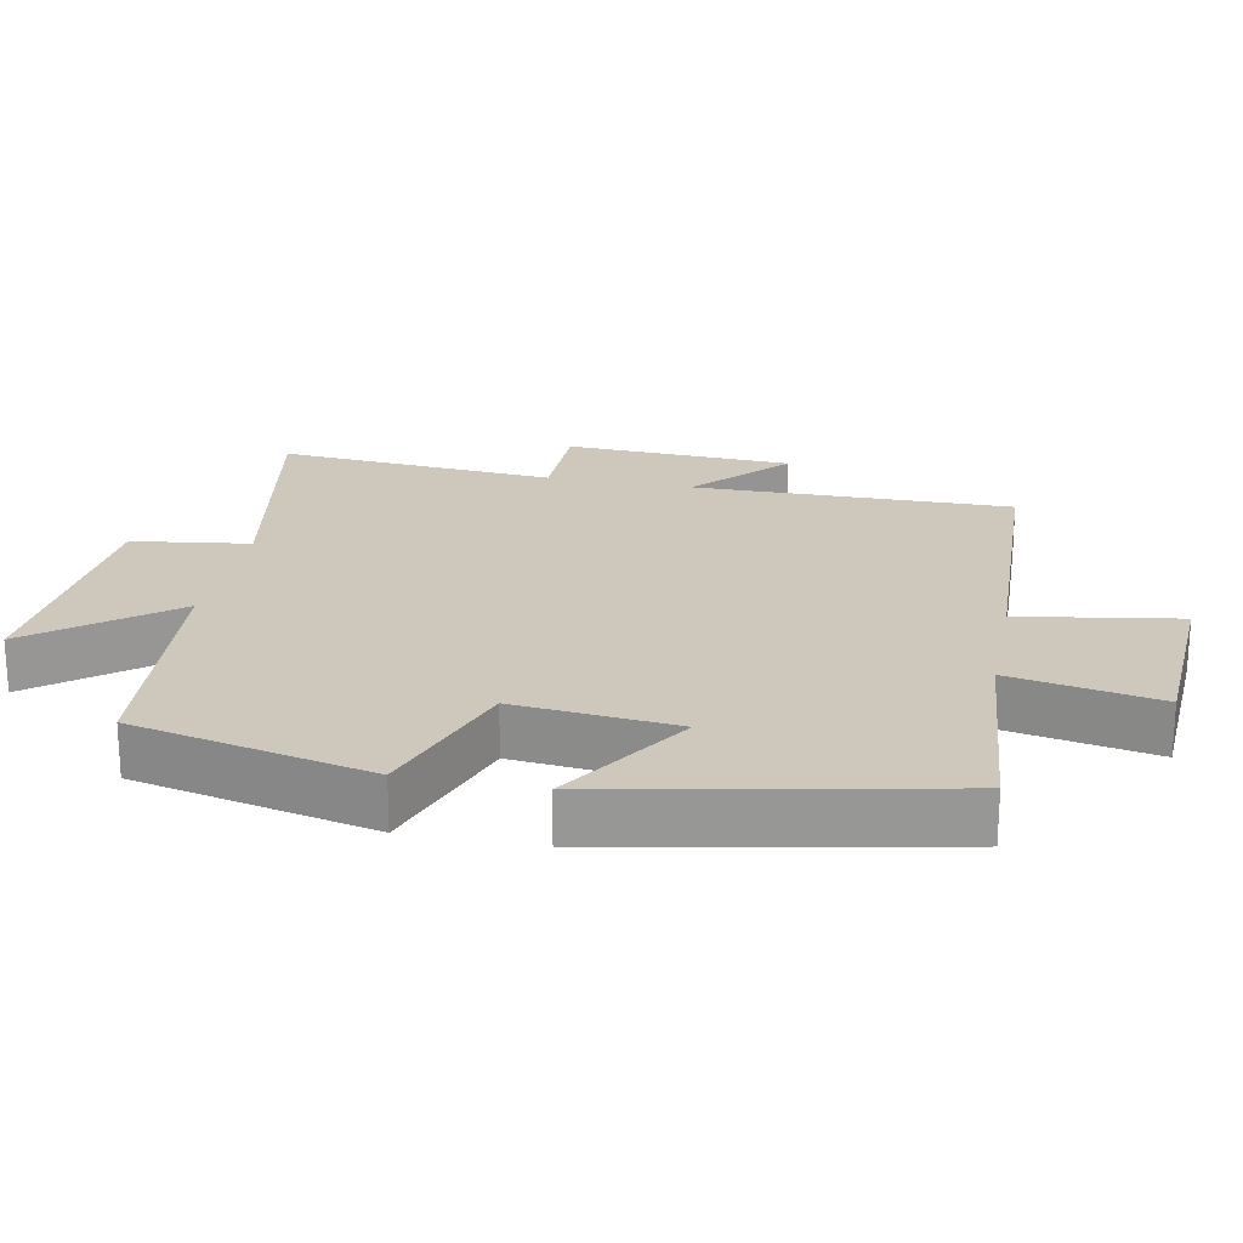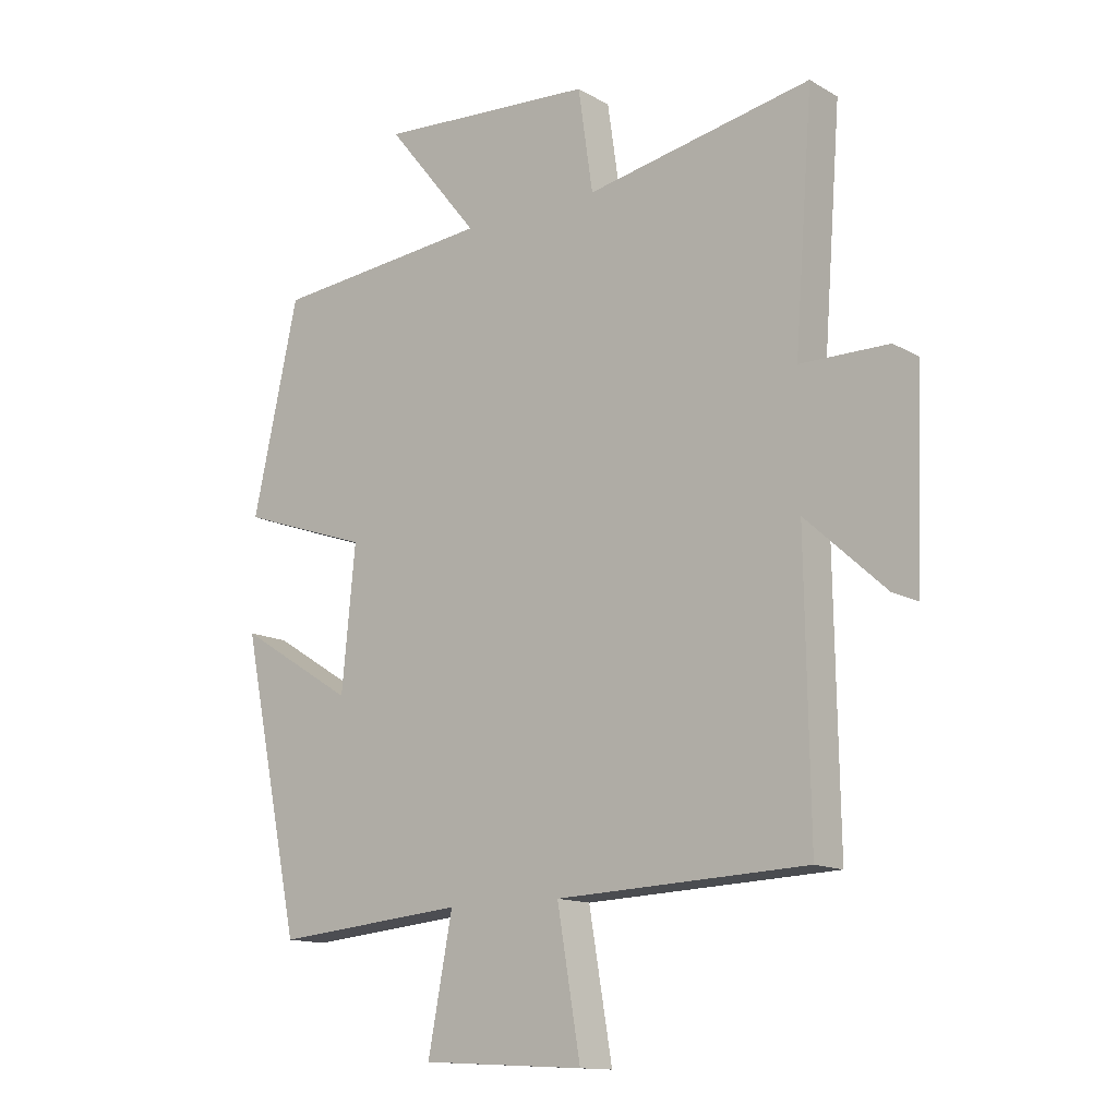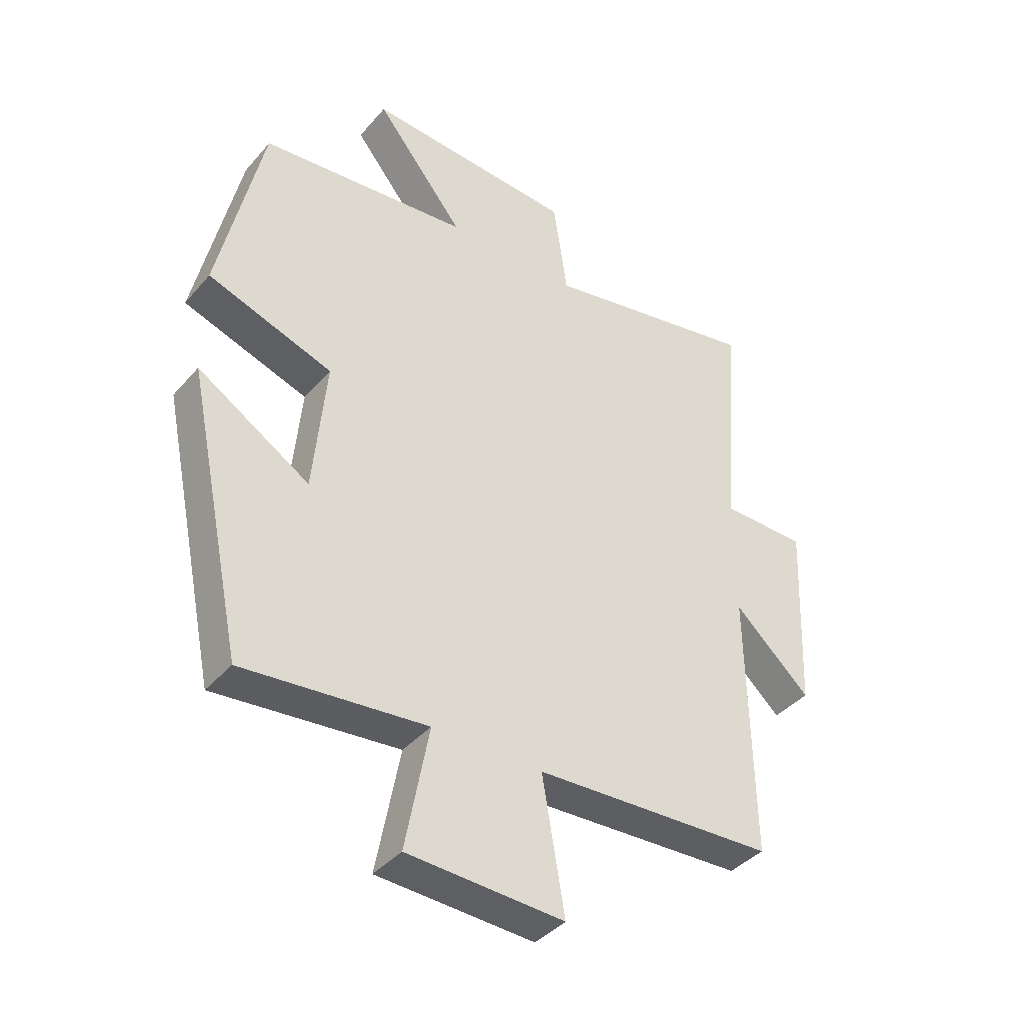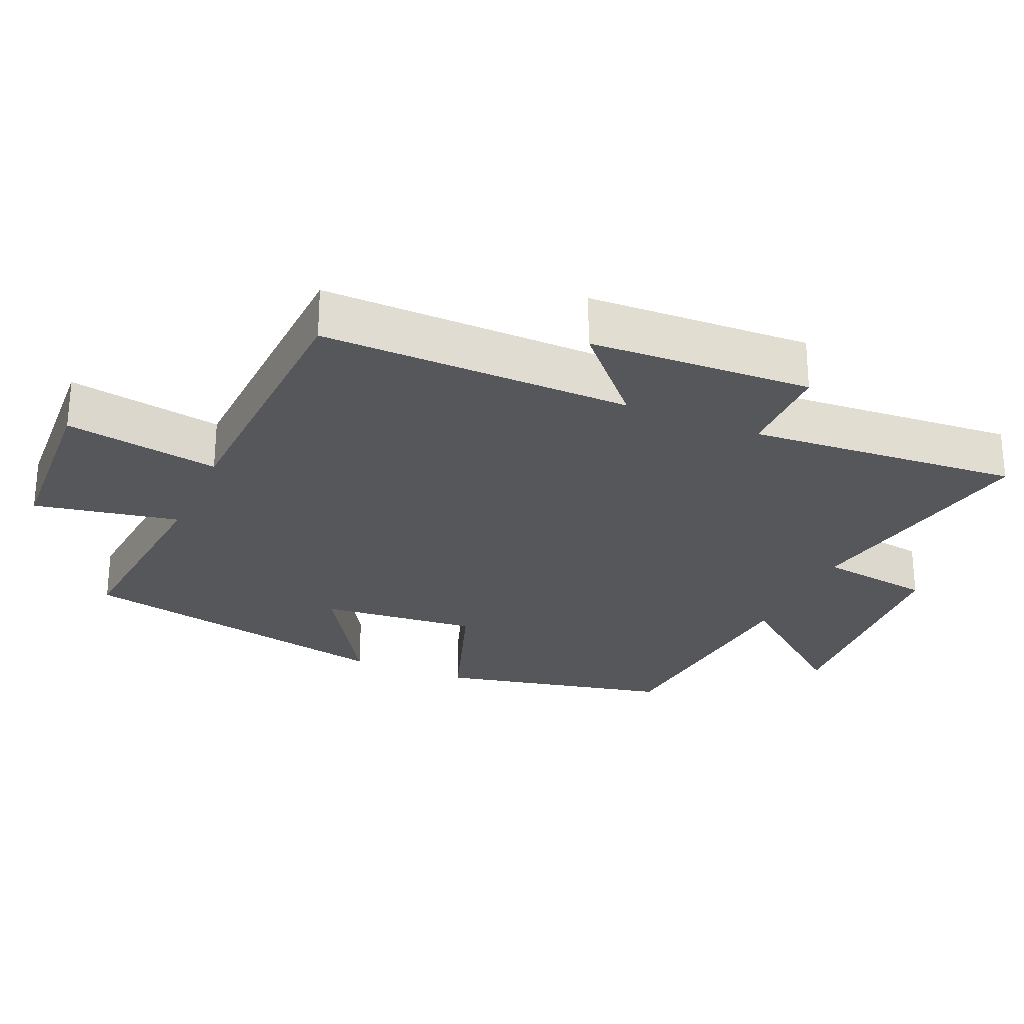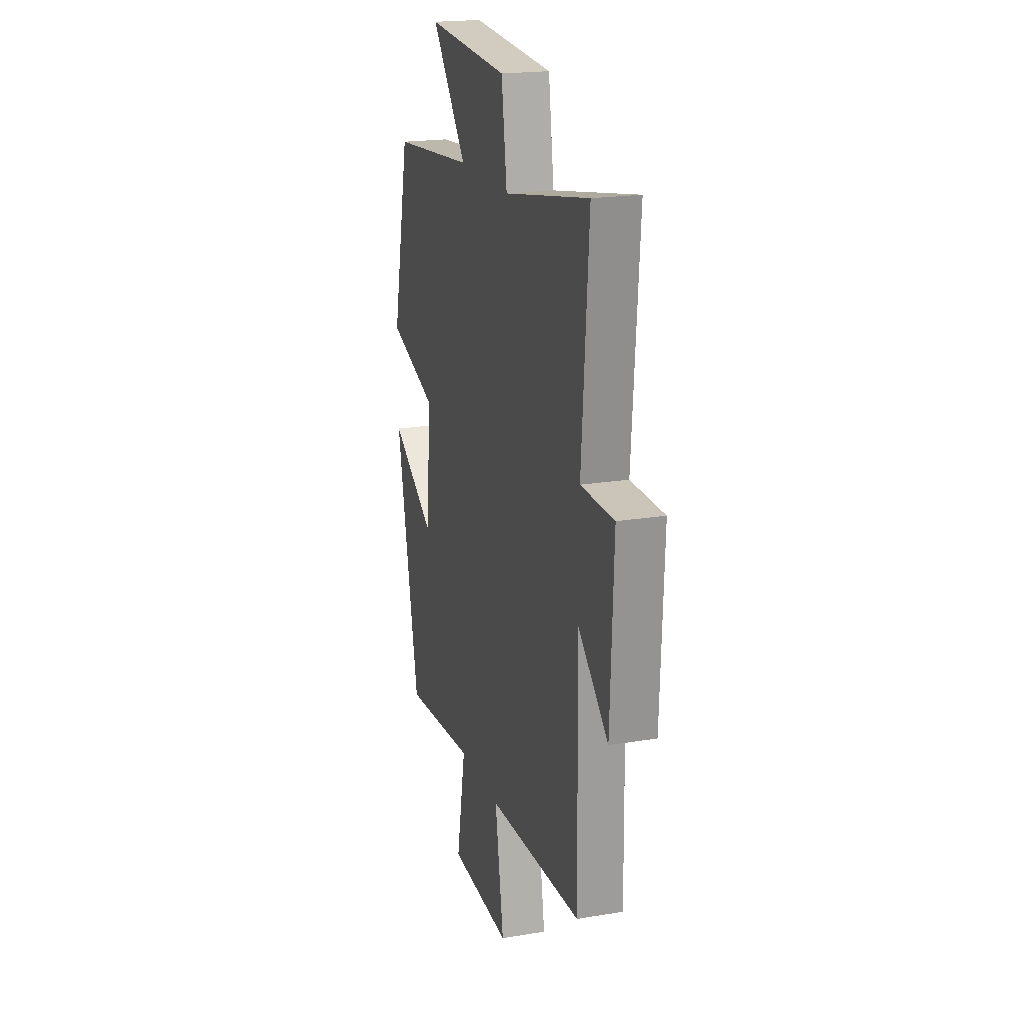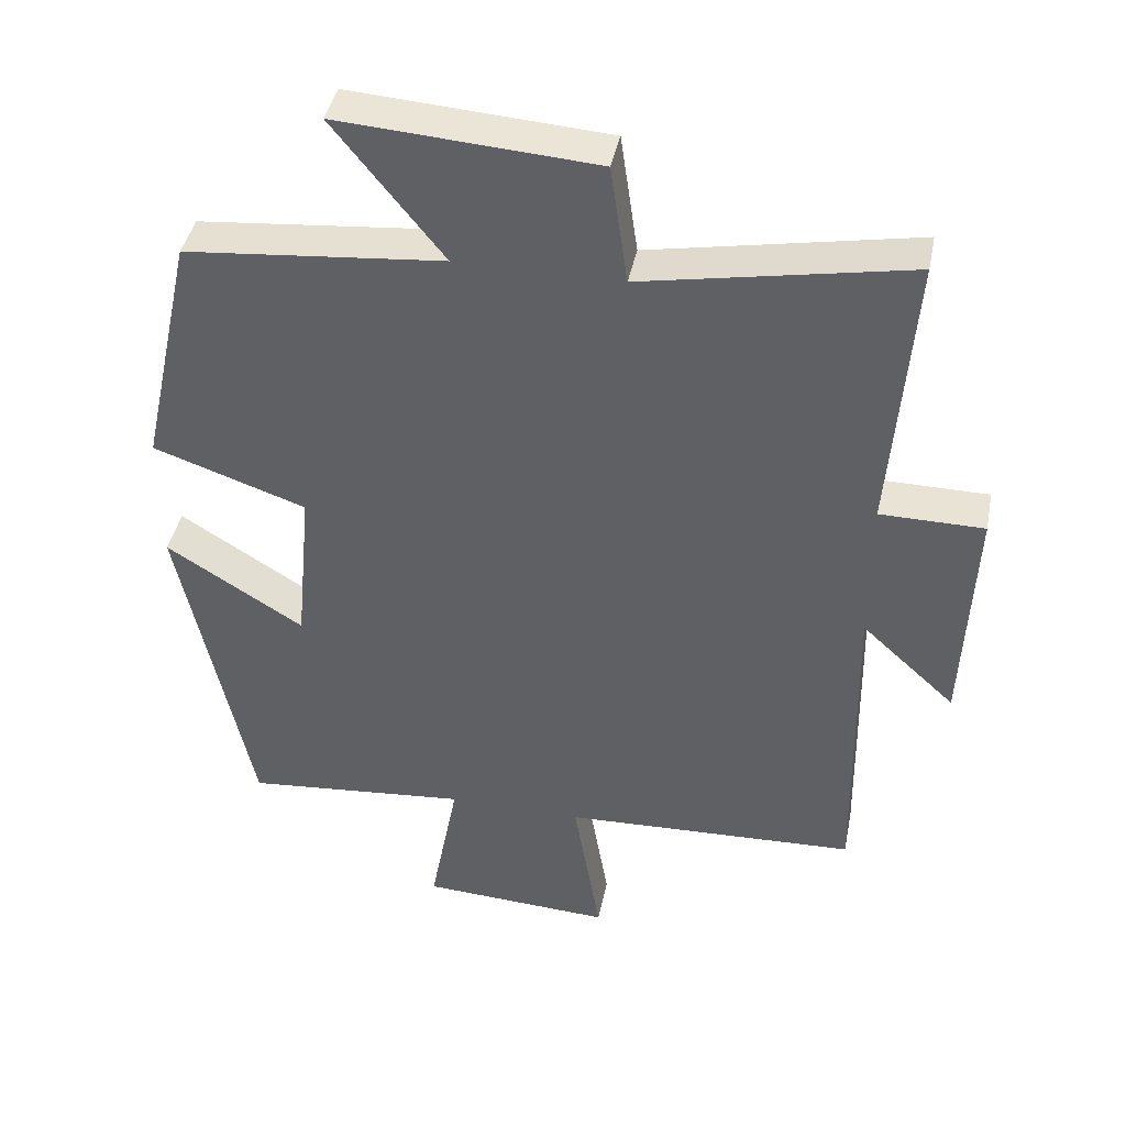
<metadata>
{"format":"obj","ext":"obj","renderer":"f3d","projection":"perspective","resolution":1024,"background":"white","views":[{"elev":22.0,"azim":101.4,"up":"+Y"},{"elev":-13.5,"azim":-141.7,"up":"+Z"},{"elev":-39.6,"azim":143.8,"up":"+Z"},{"elev":-26.6,"azim":-113.5,"up":"+Y"},{"elev":20.1,"azim":-106.9,"up":"+Z"},{"elev":41.9,"azim":-168.7,"up":"+Z"}]}
</metadata>
<code>
v 0.402 0.07 -0.529
v 0.09 0.07 -0.5
v 0.13 0.07 -0.711
v -0.136 0.07 -0.725
v -0.098 0.07 -0.5
v -0.507 0.07 -0.483
v -0.5 0.07 -0.031
v -0.63 0.07 -0.15
v -0.644 0.07 0.174
v -0.5 0.07 0.175
v -0.53 0.07 0.57
v -0.161 0.07 0.5
v -0.137 0.07 0.666
v 0.219 0.07 0.69
v 0.067 0.07 0.5
v 0.425 0.07 0.466
v 0.5 0.07 0.127
v 0.287 0.07 0.054
v 0.309 0.07 -0.176
v 0.5 0.07 -0.057
v 0.402 0 -0.529
v 0.09 0 -0.5
v 0.13 0 -0.711
v -0.136 0 -0.725
v -0.098 0 -0.5
v -0.507 0 -0.483
v -0.5 0 -0.031
v -0.63 0 -0.15
v -0.644 0 0.174
v -0.5 0 0.175
v -0.53 0 0.57
v -0.161 0 0.5
v -0.137 0 0.666
v 0.219 0 0.69
v 0.067 0 0.5
v 0.425 0 0.466
v 0.5 0 0.127
v 0.287 0 0.054
v 0.309 0 -0.176
v 0.5 0 -0.057
f 19 20 1 2
f 18 19 2
f 15 16 17 18
f 15 18 2
f 12 13 14 15
f 12 15 2
f 10 11 12 2
f 7 8 9 10
f 7 10 2 3
f 5 6 7
f 5 7 3
f 3 4 5
f 22 21 40 39
f 22 39 38
f 38 37 36 35
f 22 38 35
f 35 34 33 32
f 22 35 32
f 22 32 31 30
f 30 29 28 27
f 23 22 30 27
f 27 26 25
f 23 27 25
f 25 24 23
f 1 21 22 2
f 2 22 23 3
f 3 23 24 4
f 4 24 25 5
f 5 25 26 6
f 6 26 27 7
f 7 27 28 8
f 8 28 29 9
f 9 29 30 10
f 10 30 31 11
f 11 31 32 12
f 12 32 33 13
f 13 33 34 14
f 14 34 35 15
f 15 35 36 16
f 16 36 37 17
f 17 37 38 18
f 18 38 39 19
f 19 39 40 20
f 20 40 21 1

</code>
